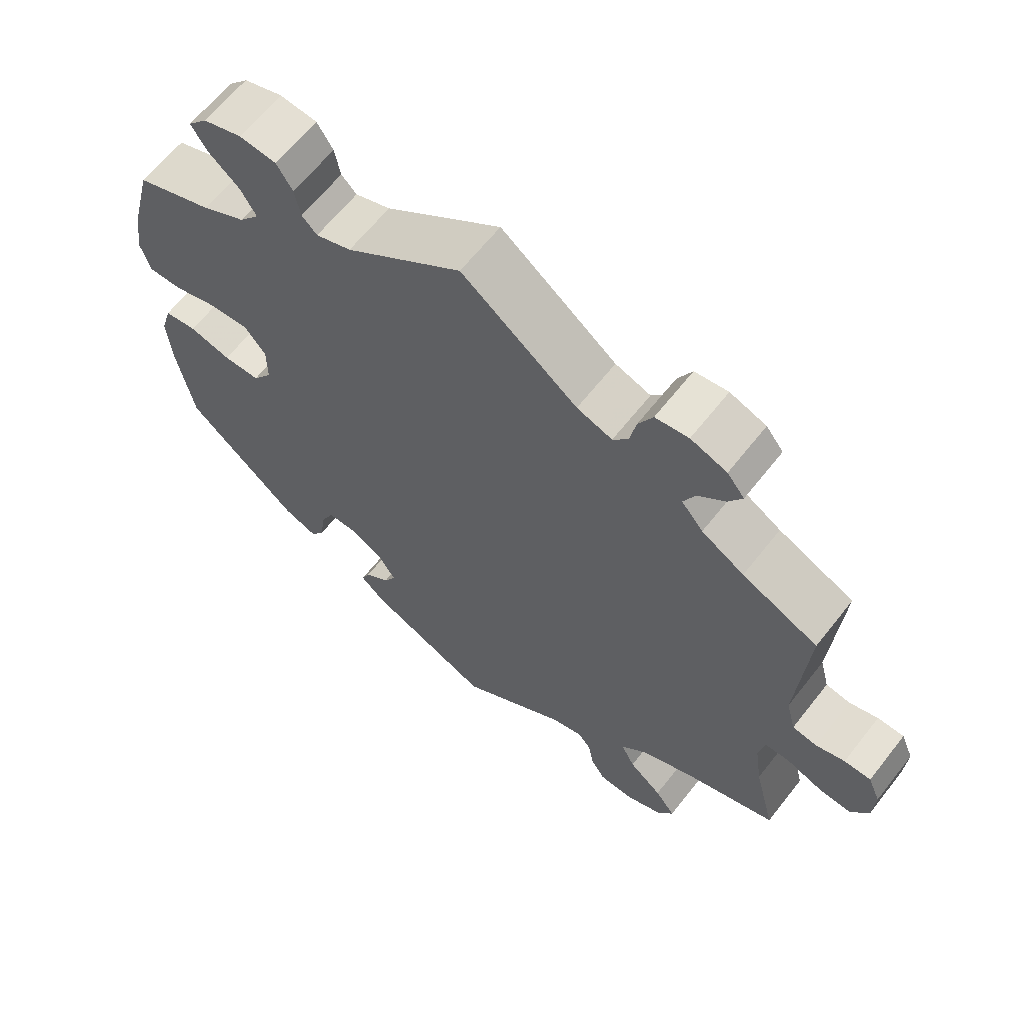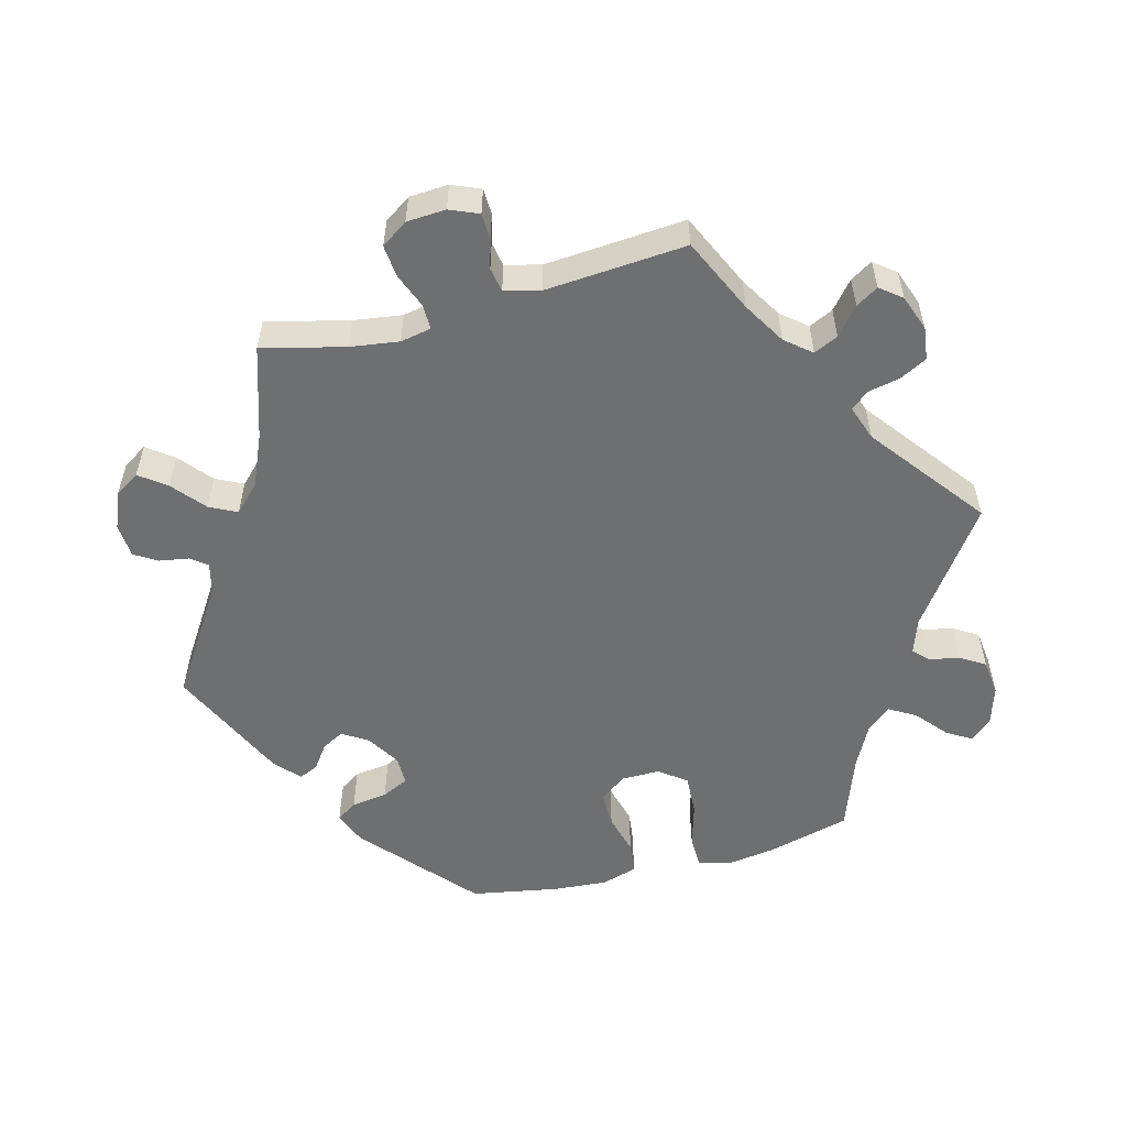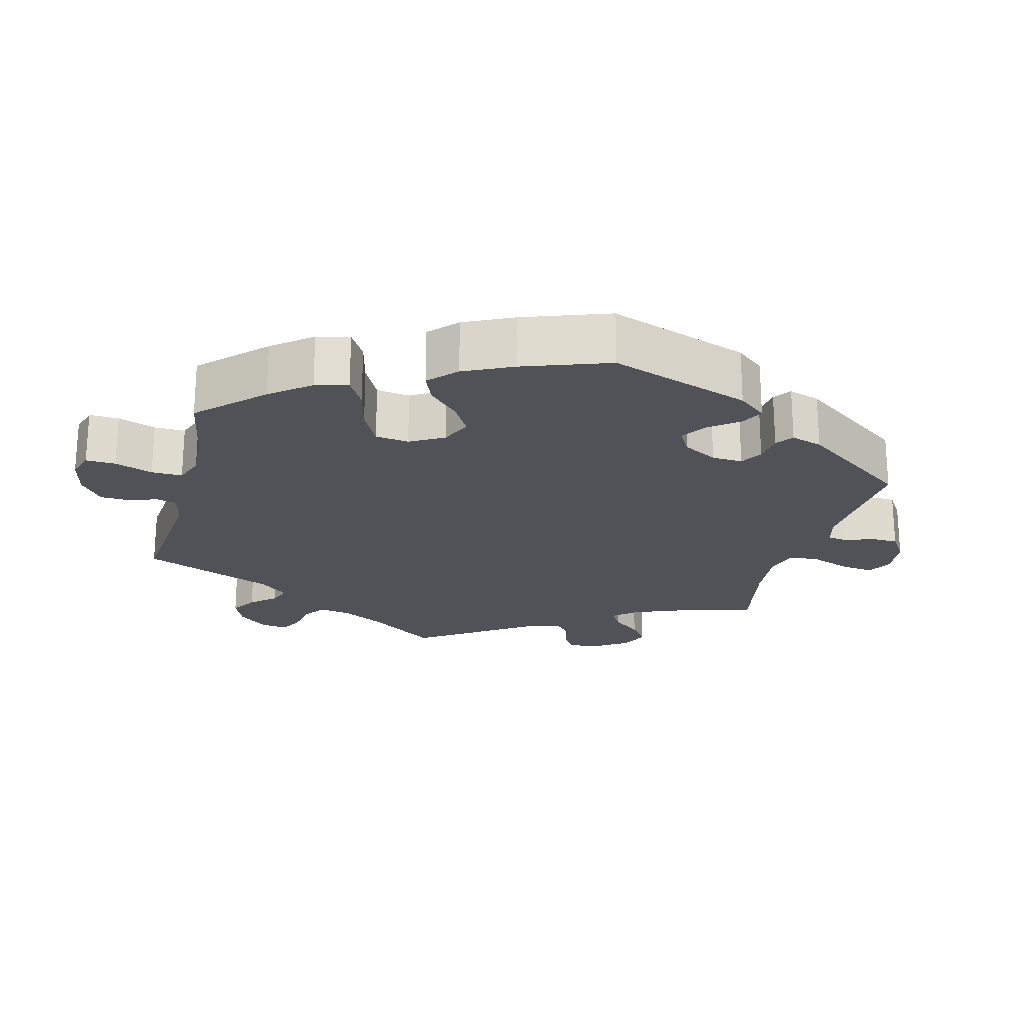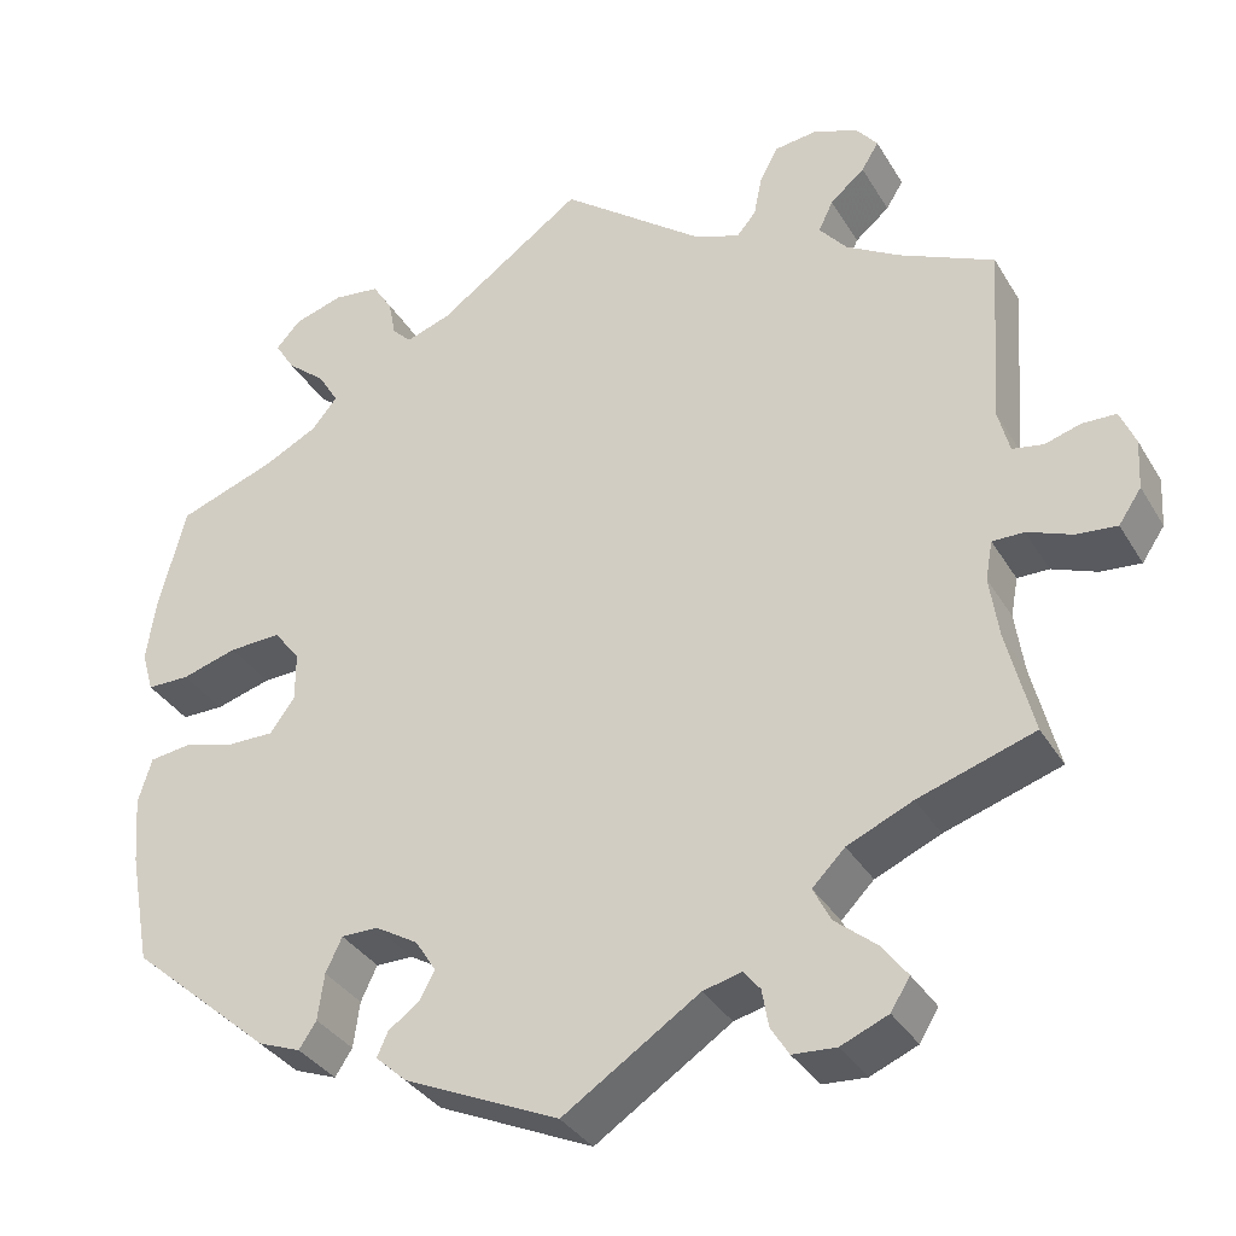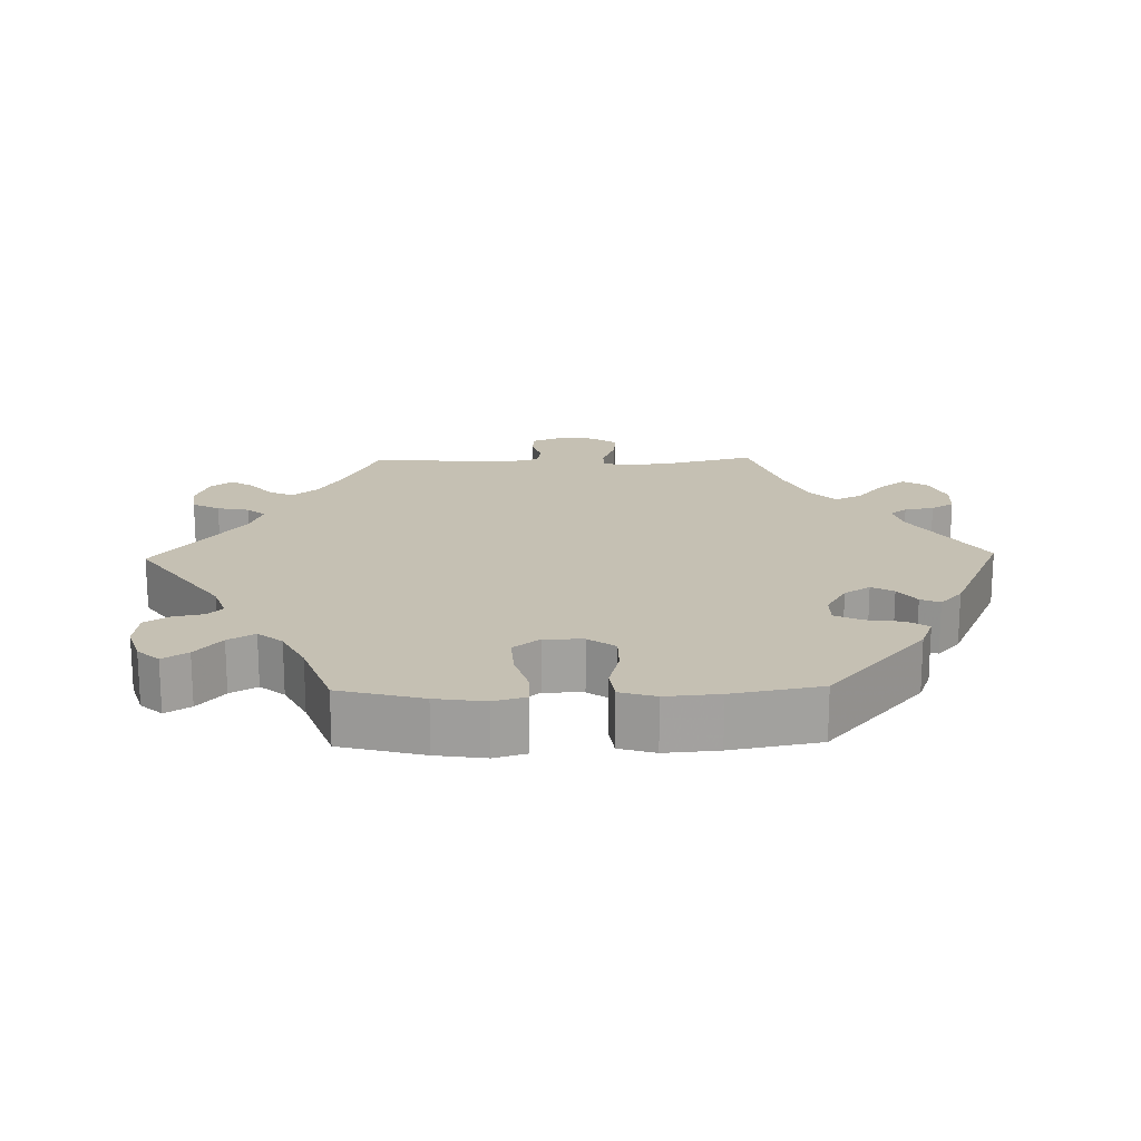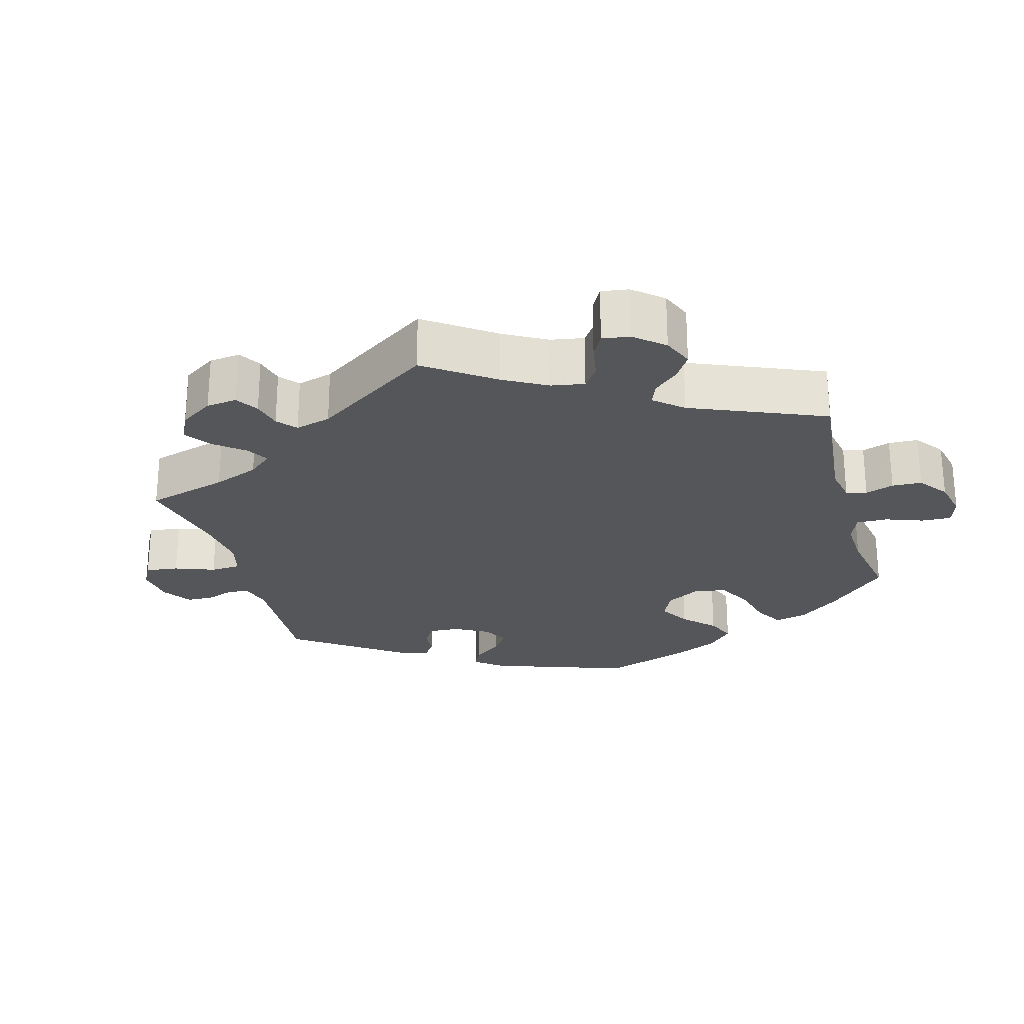
<metadata>
{"format":"obj","ext":"obj","renderer":"f3d","projection":"perspective","resolution":1024,"background":"white","views":[{"elev":63.6,"azim":-141.9,"up":"+Z"},{"elev":-54.6,"azim":-74.9,"up":"+Y"},{"elev":-21.6,"azim":105.5,"up":"+Y"},{"elev":-34.3,"azim":-153.2,"up":"+Z"},{"elev":18.1,"azim":88.7,"up":"+Y"},{"elev":-25.1,"azim":-44.4,"up":"+Y"}]}
</metadata>
<code>
v 0.345 0.07 -0.423
v 0.298 0.07 -0.441
v 0.279 0.07 -0.412
v 0.272 0.07 -0.361
v 0.254 0.07 -0.323
v 0.213 0.07 -0.323
v 0.166 0.07 -0.351
v 0.143 0.07 -0.387
v 0.16 0.07 -0.418
v 0.194 0.07 -0.443
v 0.206 0.07 -0.47
v 0.172 0.07 -0.501
v 0.001 0.07 -0.578
v -0.149 0.07 -0.479
v -0.192 0.07 -0.468
v -0.21 0.07 -0.491
v -0.217 0.07 -0.532
v -0.237 0.07 -0.564
v -0.285 0.07 -0.567
v -0.337 0.07 -0.545
v -0.358 0.07 -0.511
v -0.33 0.07 -0.474
v -0.284 0.07 -0.436
v -0.265 0.07 -0.398
v -0.301 0.07 -0.362
v -0.373 0.07 -0.33
v -0.501 0.07 -0.288
v -0.472 0.07 -0.173
v -0.462 0.07 -0.105
v -0.47 0.07 -0.062
v -0.505 0.07 -0.062
v -0.554 0.07 -0.081
v -0.599 0.07 -0.085
v -0.624 0.07 -0.048
v -0.627 0.07 0.007
v -0.61 0.07 0.047
v -0.573 0.07 0.048
v -0.533 0.07 0.036
v -0.499 0.07 0.042
v -0.486 0.07 0.092
v -0.5 0.07 0.289
v -0.395 0.07 0.337
v -0.336 0.07 0.372
v -0.306 0.07 0.408
v -0.322 0.07 0.442
v -0.36 0.07 0.474
v -0.379 0.07 0.505
v -0.355 0.07 0.535
v -0.305 0.07 0.553
v -0.259 0.07 0.547
v -0.239 0.07 0.509
v -0.23 0.07 0.464
v -0.209 0.07 0.439
v -0.16 0.07 0.456
v 0 0.07 0.578
v 0.161 0.07 0.463
v 0.21 0.07 0.446
v 0.231 0.07 0.467
v 0.239 0.07 0.508
v 0.261 0.07 0.543
v 0.312 0.07 0.549
v 0.366 0.07 0.532
v 0.393 0.07 0.502
v 0.371 0.07 0.467
v 0.328 0.07 0.431
v 0.306 0.07 0.394
v 0.334 0.07 0.36
v 0.394 0.07 0.329
v 0.501 0.07 0.29
v 0.531 0.07 0.174
v 0.541 0.07 0.105
v 0.528 0.07 0.06
v 0.481 0.07 0.06
v 0.42 0.07 0.078
v 0.363 0.07 0.081
v 0.334 0.07 0.044
v 0.334 0.07 -0.01
v 0.361 0.07 -0.048
v 0.412 0.07 -0.048
v 0.47 0.07 -0.033
v 0.515 0.07 -0.039
v 0.53 0.07 -0.089
v 0.524 0.07 -0.164
v 0.501 0.07 -0.288
v 0.345 0 -0.423
v 0.298 0 -0.441
v 0.279 0 -0.412
v 0.272 0 -0.361
v 0.254 0 -0.323
v 0.213 0 -0.323
v 0.166 0 -0.351
v 0.143 0 -0.387
v 0.16 0 -0.418
v 0.194 0 -0.443
v 0.206 0 -0.47
v 0.172 0 -0.501
v 0.001 0 -0.578
v -0.149 0 -0.479
v -0.192 0 -0.468
v -0.21 0 -0.491
v -0.217 0 -0.532
v -0.237 0 -0.564
v -0.285 0 -0.567
v -0.337 0 -0.545
v -0.358 0 -0.511
v -0.33 0 -0.474
v -0.284 0 -0.436
v -0.265 0 -0.398
v -0.301 0 -0.362
v -0.373 0 -0.33
v -0.501 0 -0.288
v -0.472 0 -0.173
v -0.462 0 -0.105
v -0.47 0 -0.062
v -0.505 0 -0.062
v -0.554 0 -0.081
v -0.599 0 -0.085
v -0.624 0 -0.048
v -0.627 0 0.007
v -0.61 0 0.047
v -0.573 0 0.048
v -0.533 0 0.036
v -0.499 0 0.042
v -0.486 0 0.092
v -0.5 0 0.289
v -0.395 0 0.337
v -0.336 0 0.372
v -0.306 0 0.408
v -0.322 0 0.442
v -0.36 0 0.474
v -0.379 0 0.505
v -0.355 0 0.535
v -0.305 0 0.553
v -0.259 0 0.547
v -0.239 0 0.509
v -0.23 0 0.464
v -0.209 0 0.439
v -0.16 0 0.456
v 0 0 0.578
v 0.161 0 0.463
v 0.21 0 0.446
v 0.231 0 0.467
v 0.239 0 0.508
v 0.261 0 0.543
v 0.312 0 0.549
v 0.366 0 0.532
v 0.393 0 0.502
v 0.371 0 0.467
v 0.328 0 0.431
v 0.306 0 0.394
v 0.334 0 0.36
v 0.394 0 0.329
v 0.501 0 0.29
v 0.531 0 0.174
v 0.541 0 0.105
v 0.528 0 0.06
v 0.481 0 0.06
v 0.42 0 0.078
v 0.363 0 0.081
v 0.334 0 0.044
v 0.334 0 -0.01
v 0.361 0 -0.048
v 0.412 0 -0.048
v 0.47 0 -0.033
v 0.515 0 -0.039
v 0.53 0 -0.089
v 0.524 0 -0.164
v 0.501 0 -0.288
f 79 80 81 82
f 78 79 82 83
f 71 72 73 74
f 71 74 75
f 68 69 70 71
f 67 68 71 75
f 66 67 75 76
f 62 63 64 65
f 62 65 66
f 61 62 66
f 58 59 60 61
f 58 61 66
f 57 58 66 76
f 54 55 56
f 53 54 56 57
f 49 50 51 52
f 49 52 53
f 48 49 53
f 45 46 47 48
f 44 45 48 53
f 43 44 53 57
f 40 41 42
f 39 40 42 43
f 35 36 37 38
f 35 38 39
f 34 35 39
f 31 32 33 34
f 30 31 34 39
f 26 27 28
f 25 26 28 29
f 24 25 29 30
f 20 21 22 23
f 20 23 24
f 19 20 24
f 16 17 18 19
f 15 16 19 24
f 14 15 24 30
f 9 10 11 12
f 8 9 12 13
f 7 8 13 14
f 1 2 3 4
f 1 4 5
f 78 83 84 1
f 43 57 76 77
f 6 7 14 30
f 5 6 30 39
f 77 78 1 5
f 5 39 43 77
f 166 165 164 163
f 167 166 163 162
f 158 157 156 155
f 159 158 155
f 155 154 153 152
f 159 155 152 151
f 160 159 151 150
f 149 148 147 146
f 150 149 146
f 150 146 145
f 145 144 143 142
f 150 145 142
f 160 150 142 141
f 140 139 138
f 141 140 138 137
f 136 135 134 133
f 137 136 133
f 137 133 132
f 132 131 130 129
f 137 132 129 128
f 141 137 128 127
f 126 125 124
f 127 126 124 123
f 122 121 120 119
f 123 122 119
f 123 119 118
f 118 117 116 115
f 123 118 115 114
f 112 111 110
f 113 112 110 109
f 114 113 109 108
f 107 106 105 104
f 108 107 104
f 108 104 103
f 103 102 101 100
f 108 103 100 99
f 114 108 99 98
f 96 95 94 93
f 97 96 93 92
f 98 97 92 91
f 88 87 86 85
f 89 88 85
f 85 168 167 162
f 161 160 141 127
f 114 98 91 90
f 123 114 90 89
f 89 85 162 161
f 161 127 123 89
f 1 85 86 2
f 2 86 87 3
f 3 87 88 4
f 4 88 89 5
f 5 89 90 6
f 6 90 91 7
f 7 91 92 8
f 8 92 93 9
f 9 93 94 10
f 10 94 95 11
f 11 95 96 12
f 12 96 97 13
f 13 97 98 14
f 14 98 99 15
f 15 99 100 16
f 16 100 101 17
f 17 101 102 18
f 18 102 103 19
f 19 103 104 20
f 20 104 105 21
f 21 105 106 22
f 22 106 107 23
f 23 107 108 24
f 24 108 109 25
f 25 109 110 26
f 26 110 111 27
f 27 111 112 28
f 28 112 113 29
f 29 113 114 30
f 30 114 115 31
f 31 115 116 32
f 32 116 117 33
f 33 117 118 34
f 34 118 119 35
f 35 119 120 36
f 36 120 121 37
f 37 121 122 38
f 38 122 123 39
f 39 123 124 40
f 40 124 125 41
f 41 125 126 42
f 42 126 127 43
f 43 127 128 44
f 44 128 129 45
f 45 129 130 46
f 46 130 131 47
f 47 131 132 48
f 48 132 133 49
f 49 133 134 50
f 50 134 135 51
f 51 135 136 52
f 52 136 137 53
f 53 137 138 54
f 54 138 139 55
f 55 139 140 56
f 56 140 141 57
f 57 141 142 58
f 58 142 143 59
f 59 143 144 60
f 60 144 145 61
f 61 145 146 62
f 62 146 147 63
f 63 147 148 64
f 64 148 149 65
f 65 149 150 66
f 66 150 151 67
f 67 151 152 68
f 68 152 153 69
f 69 153 154 70
f 70 154 155 71
f 71 155 156 72
f 72 156 157 73
f 73 157 158 74
f 74 158 159 75
f 75 159 160 76
f 76 160 161 77
f 77 161 162 78
f 78 162 163 79
f 79 163 164 80
f 80 164 165 81
f 81 165 166 82
f 82 166 167 83
f 83 167 168 84
f 84 168 85 1

</code>
